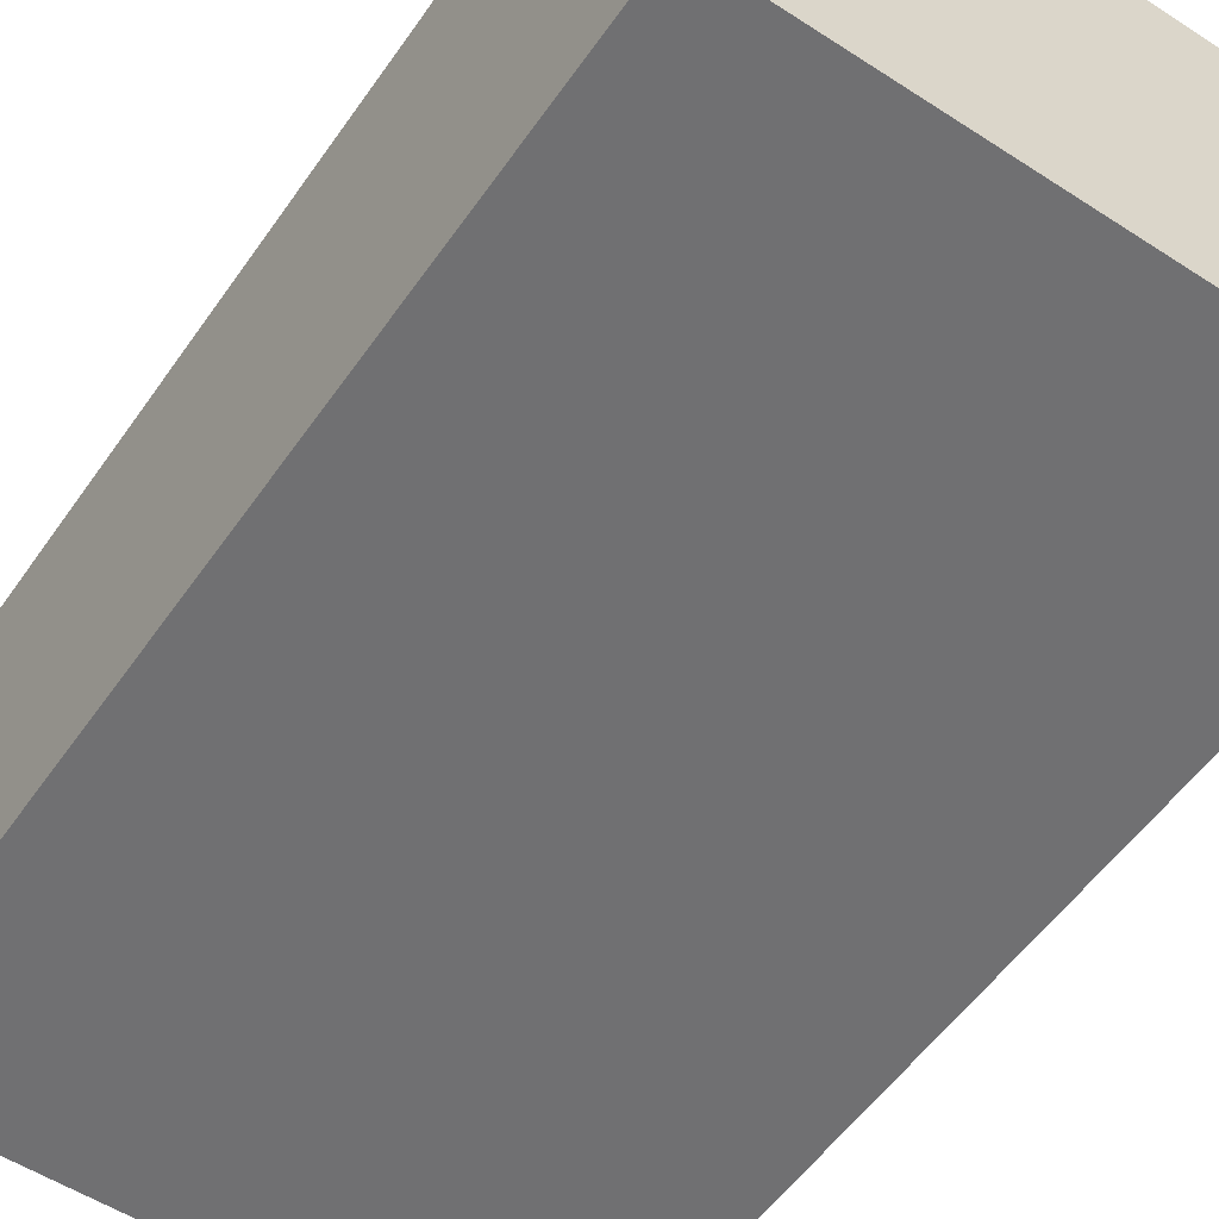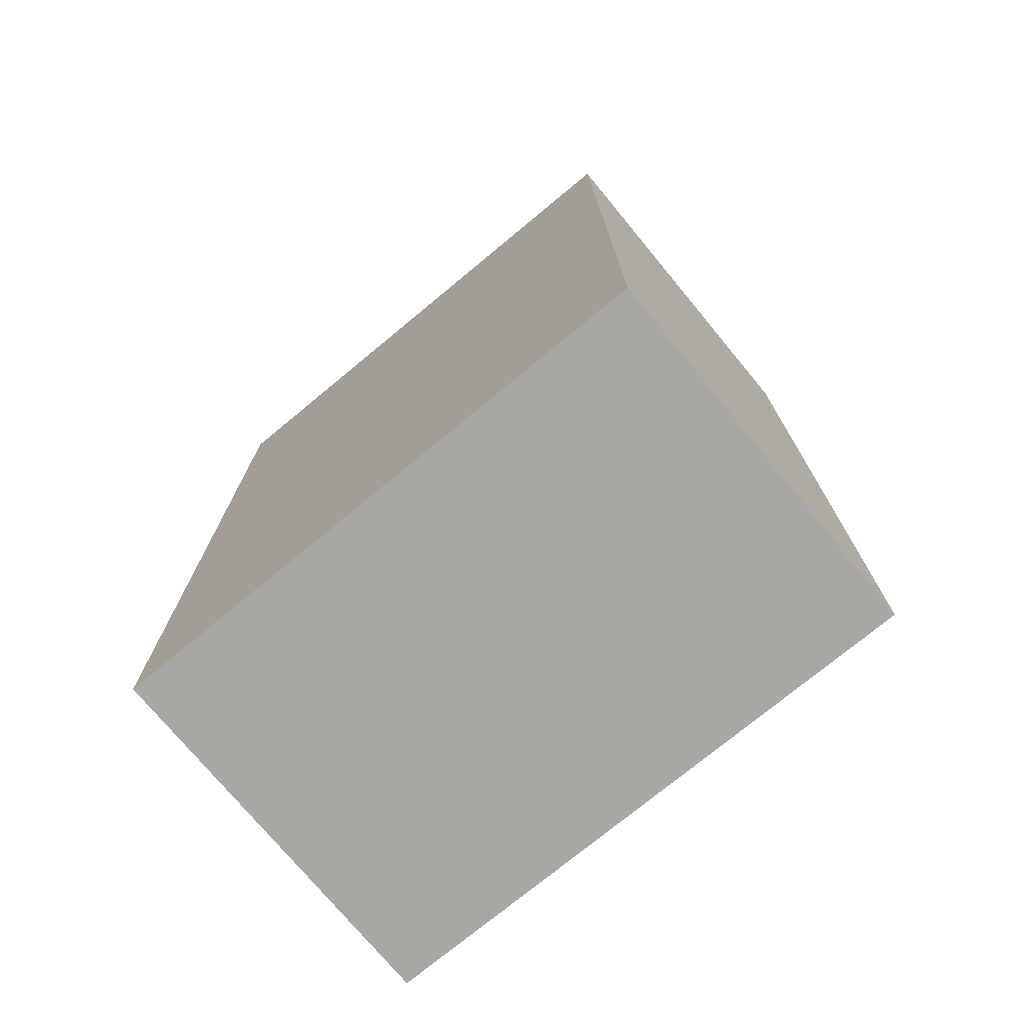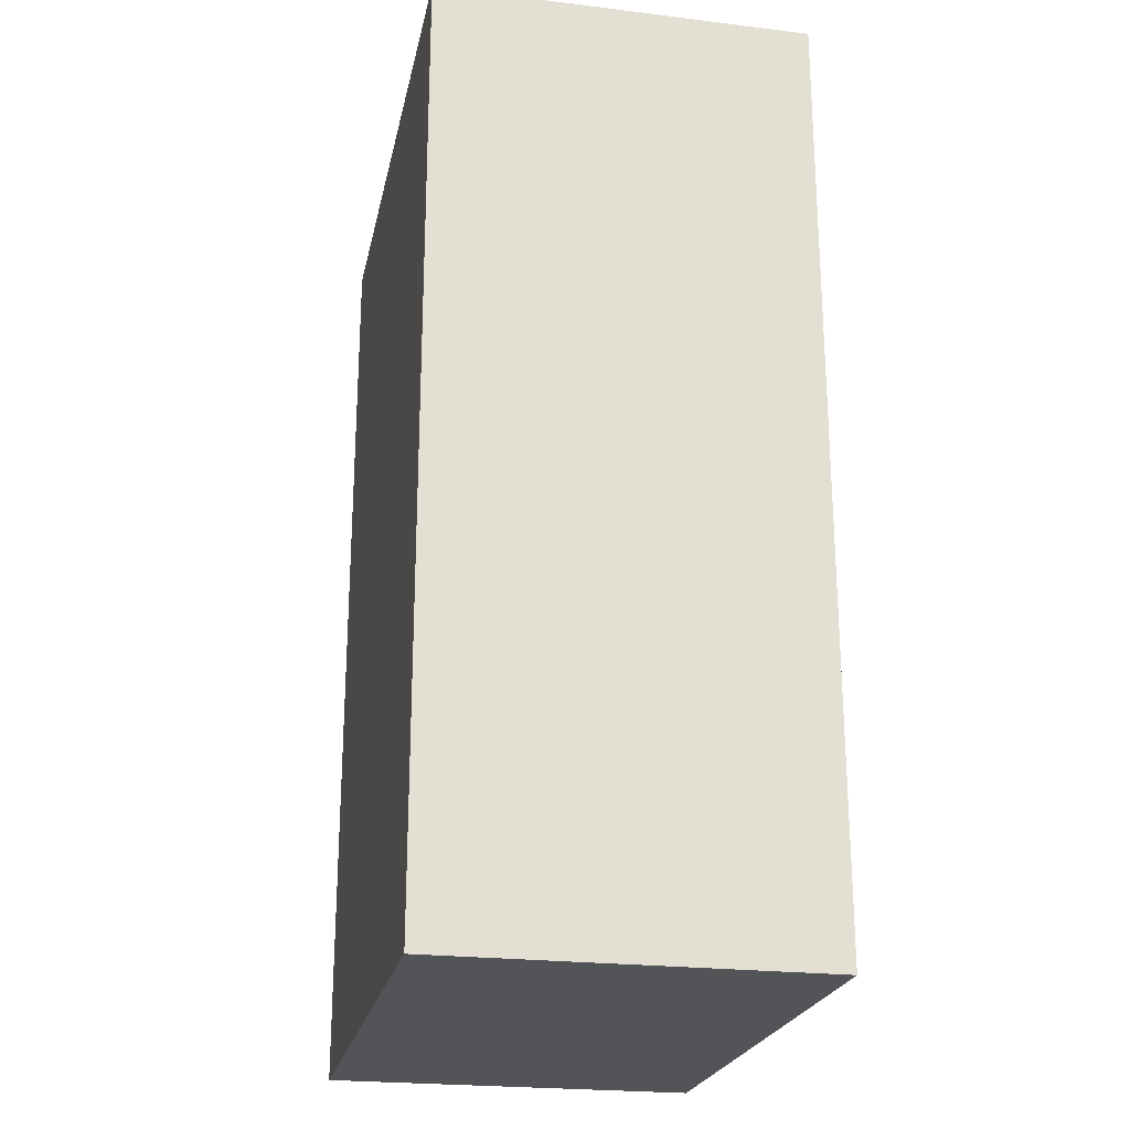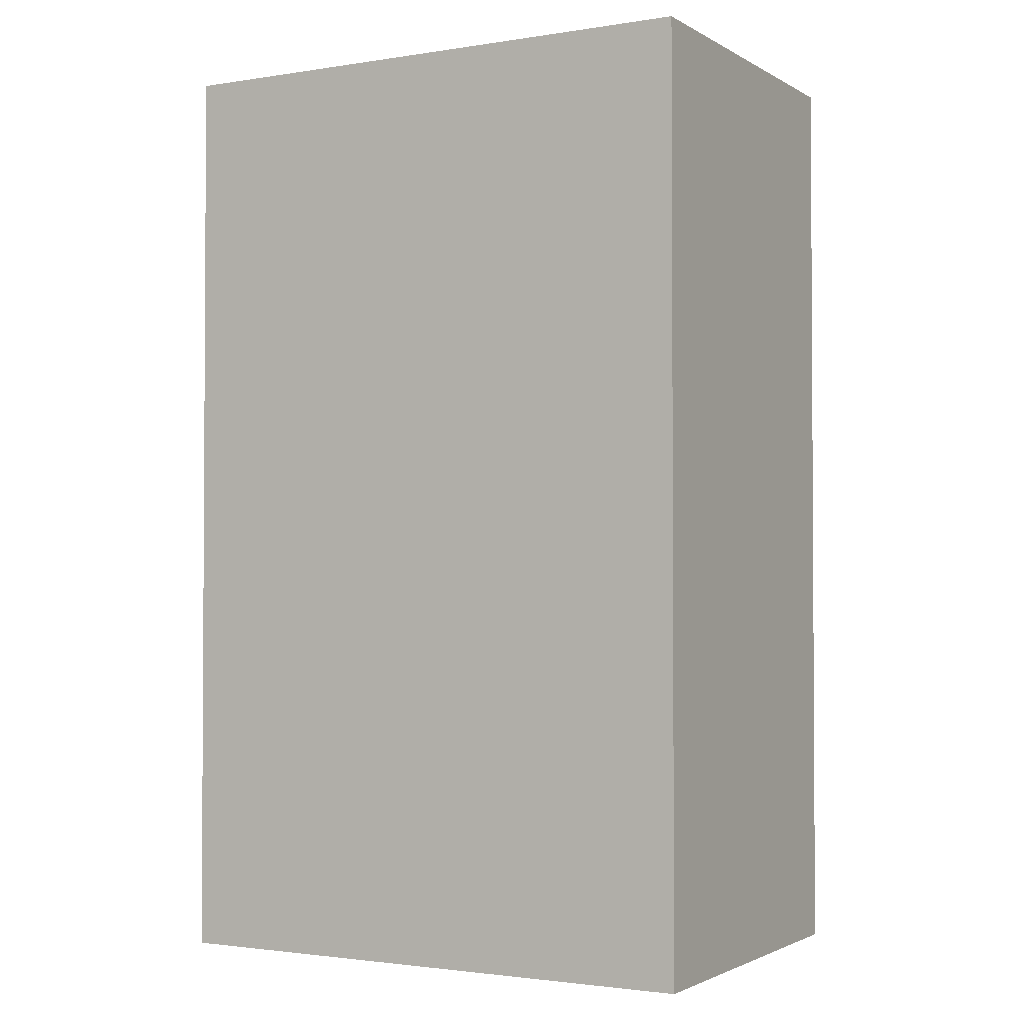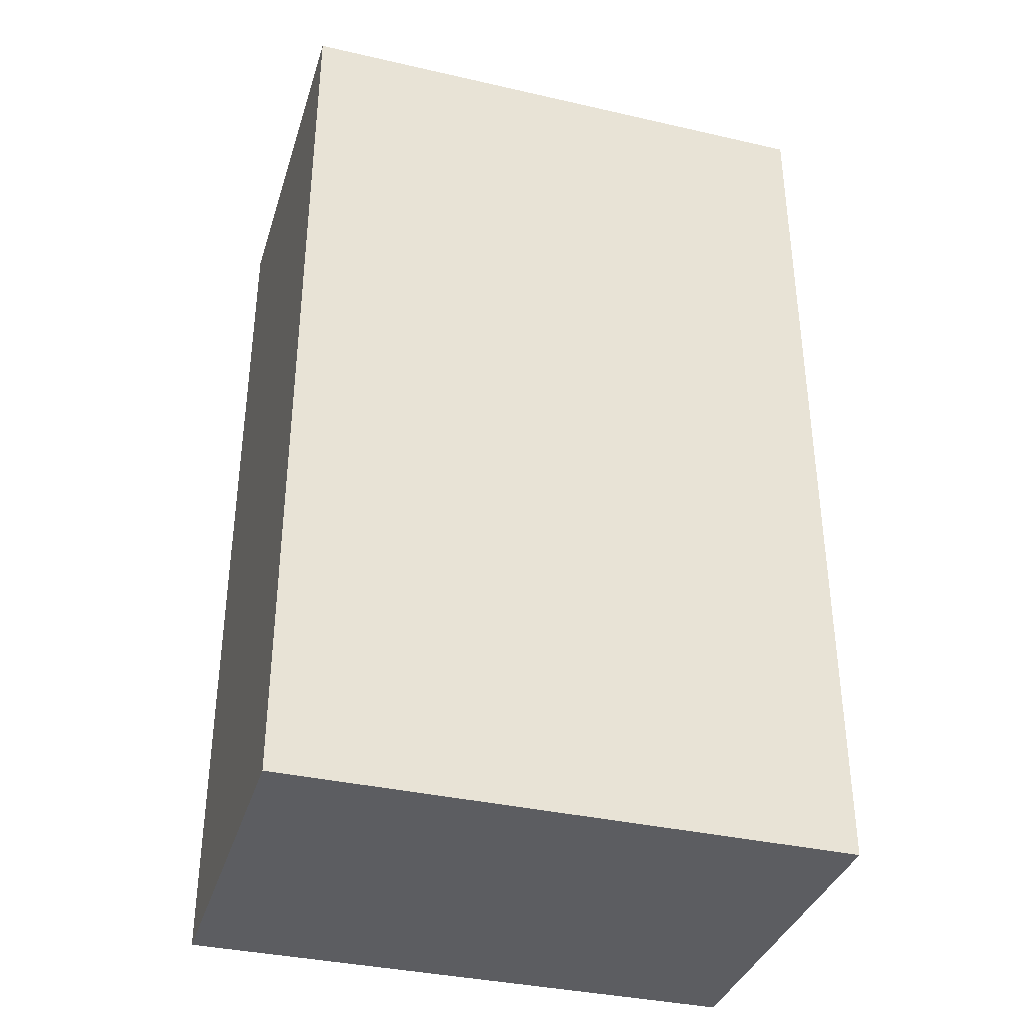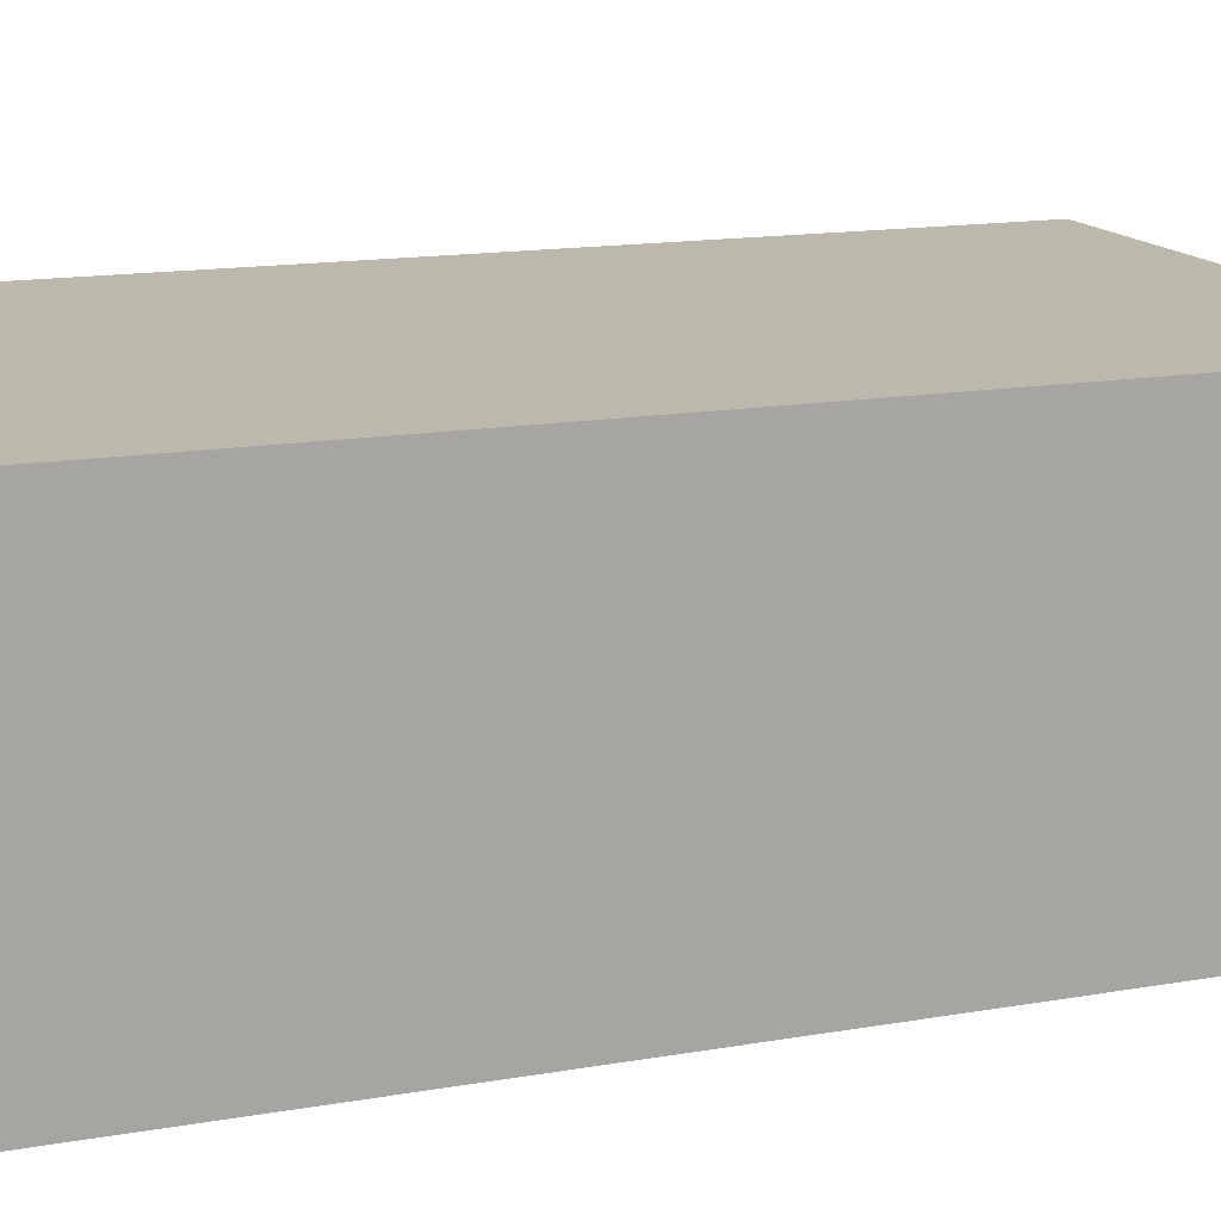
<metadata>
{"format":"obj","ext":"obj","renderer":"f3d","projection":"perspective","resolution":1024,"background":"white","views":[{"elev":-55.0,"azim":-34.4,"up":"+Z"},{"elev":-74.7,"azim":39.6,"up":"+Y"},{"elev":-23.2,"azim":78.4,"up":"+Y"},{"elev":-2.0,"azim":29.2,"up":"+Y"},{"elev":-36.3,"azim":-16.6,"up":"+Y"},{"elev":14.9,"azim":69.4,"up":"+Z"}]}
</metadata>
<code>
o Cube
v 0.3 0 -0.2
v 0.3 0 0.2
v -0.3 0 0.2
v -0.3 0 -0.2
v 0.3 1 -0.2
v 0.3 1 0.2
v -0.3 1 0.2
v -0.3 1 -0.2
f 1 2 3 4
f 5 8 7 6
f 1 5 6 2
f 2 6 7 3
f 3 7 8 4
f 5 1 4 8

</code>
